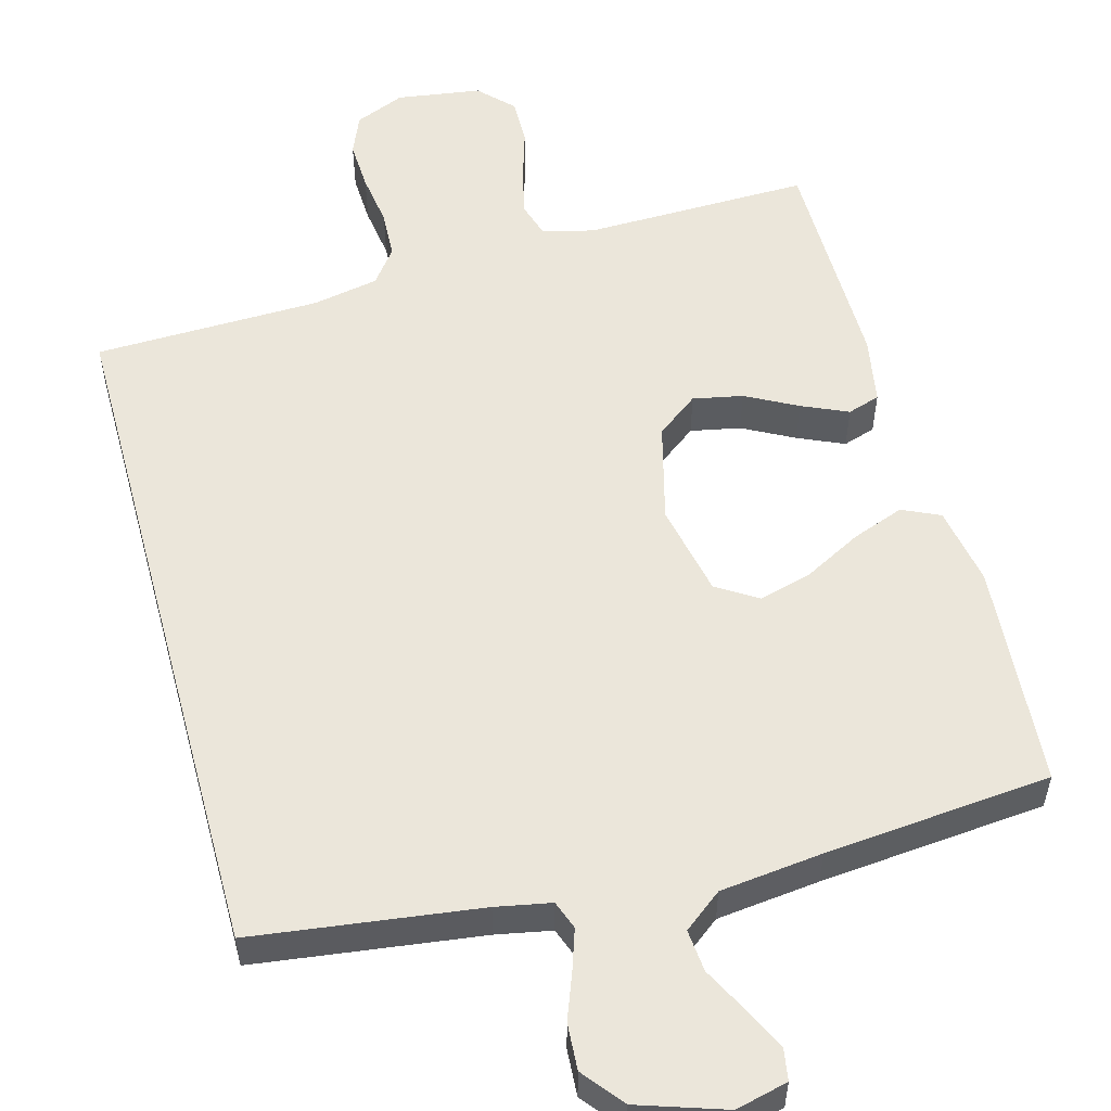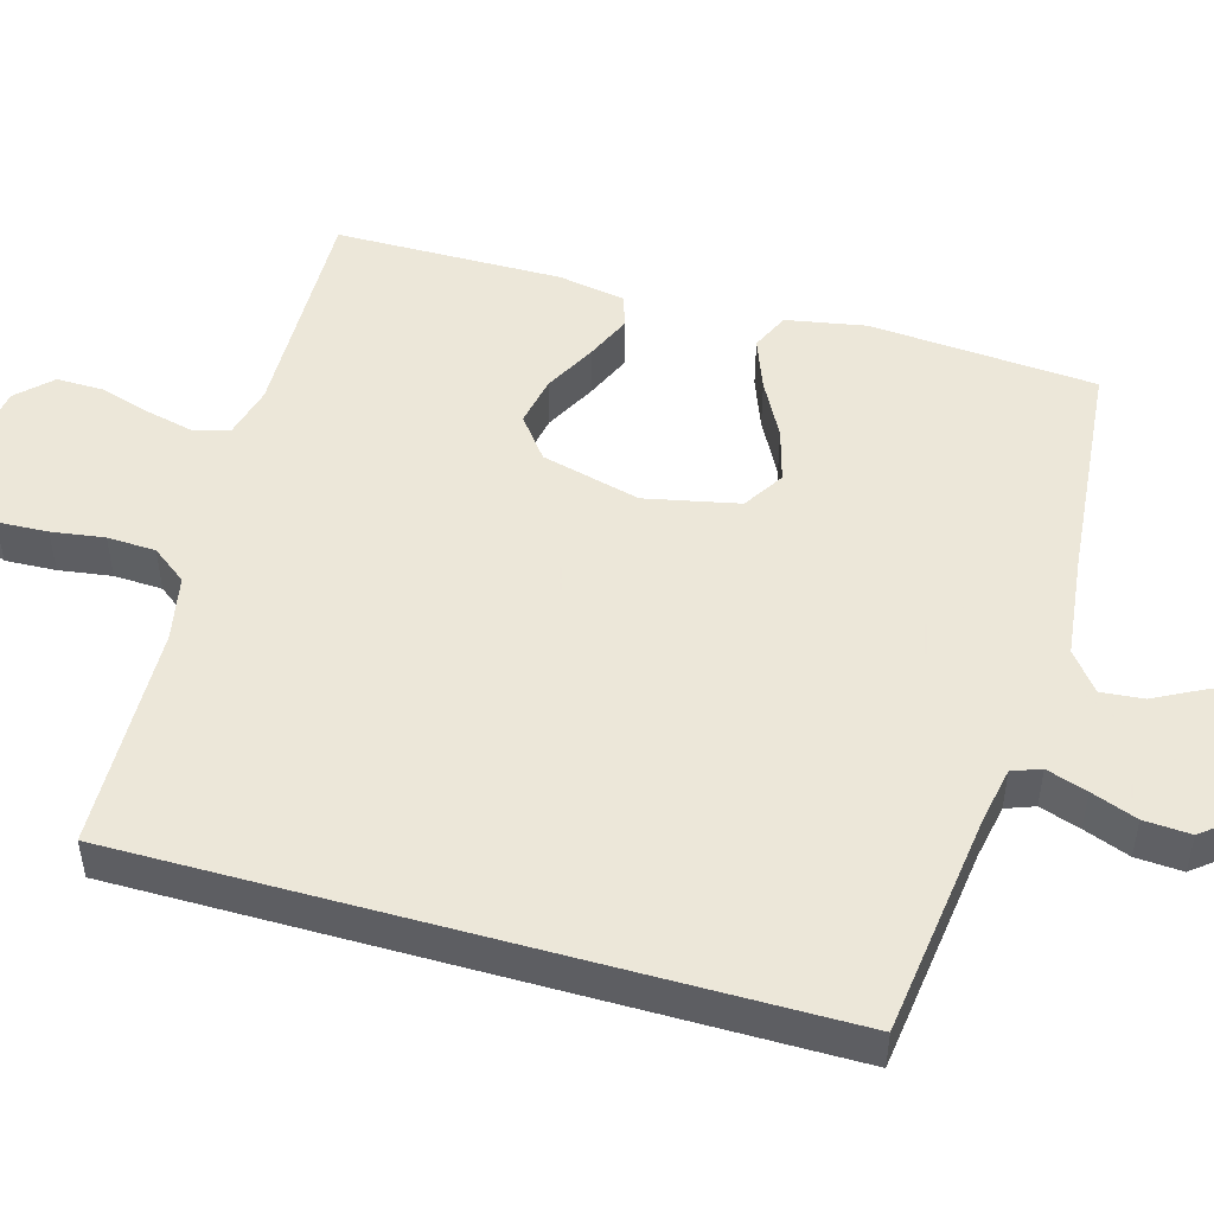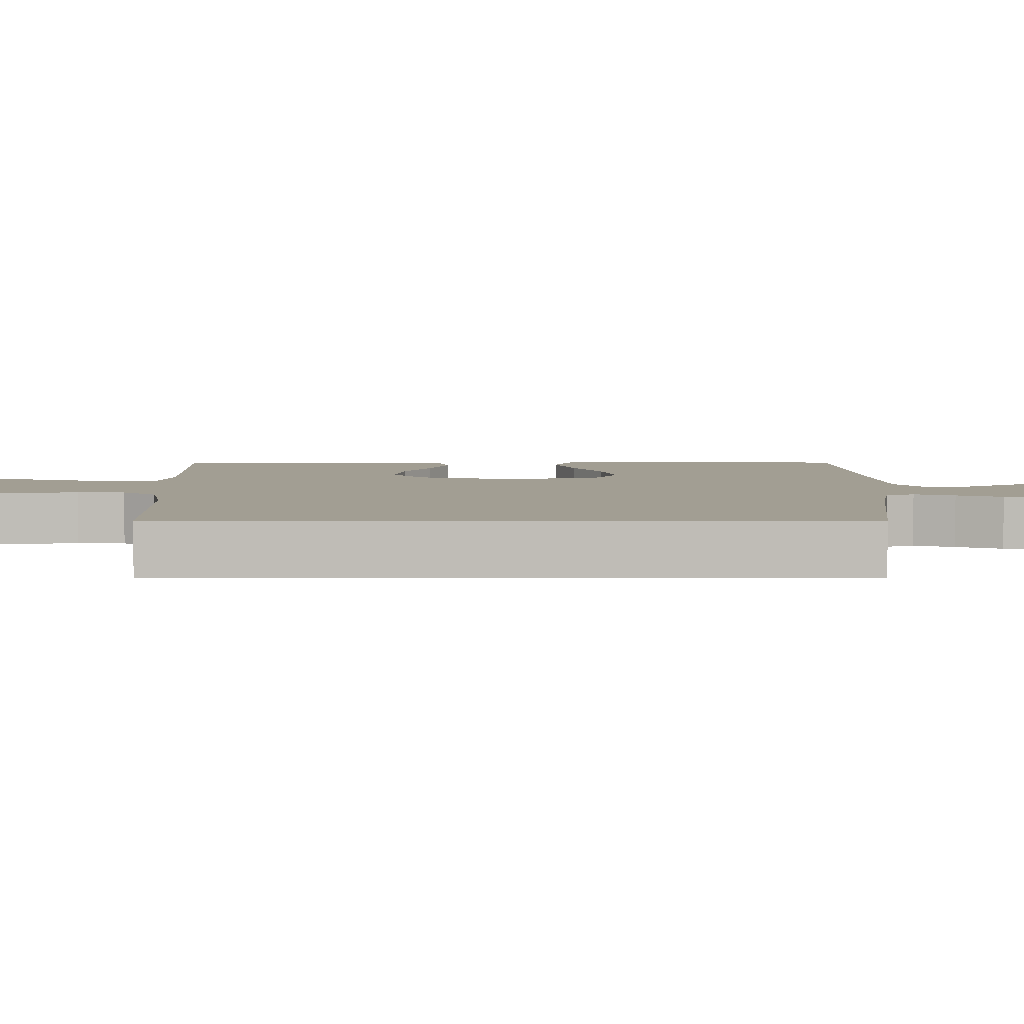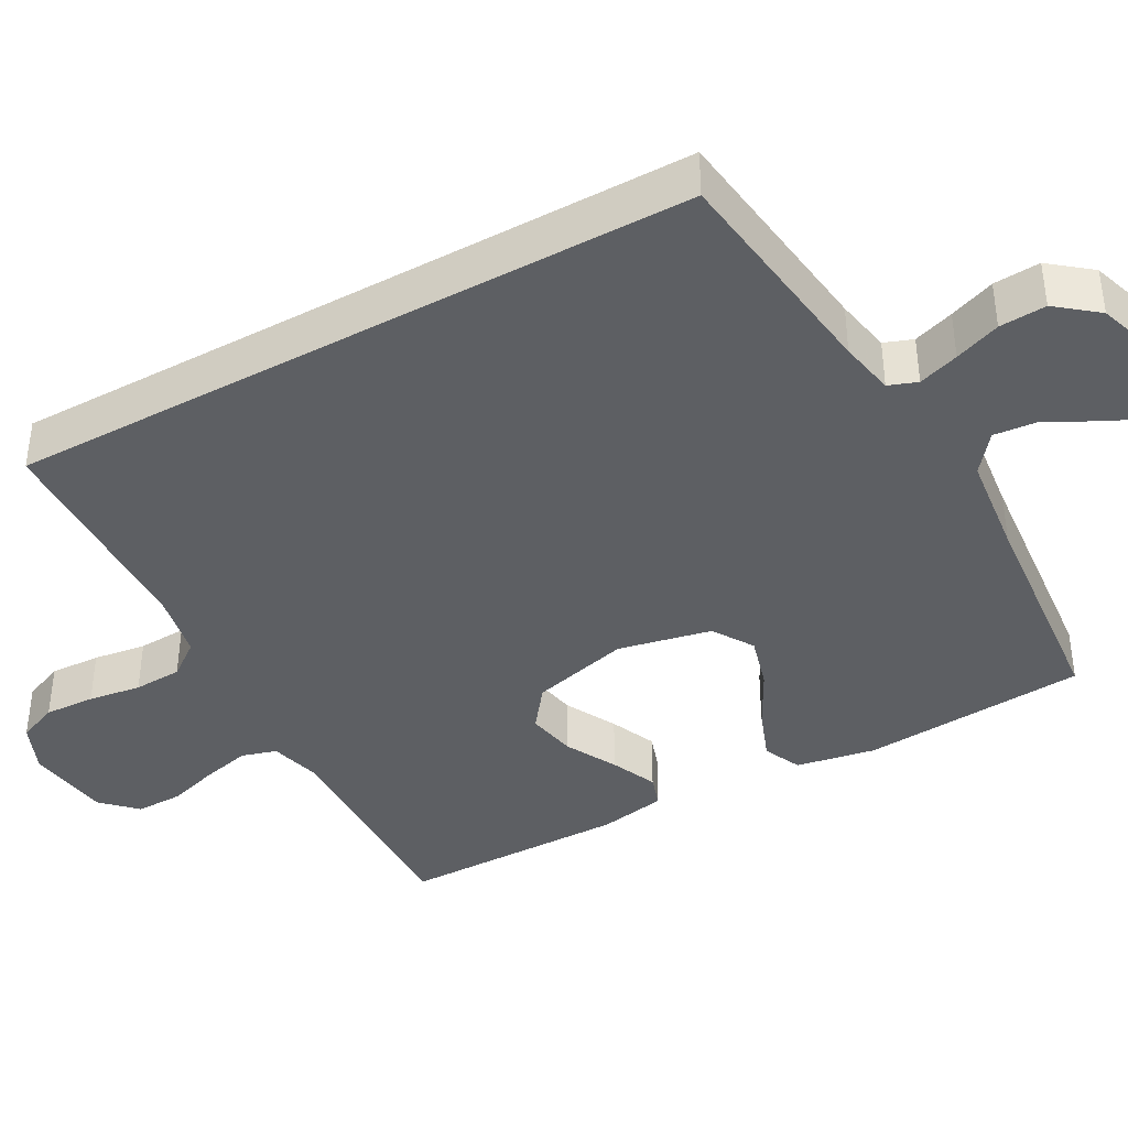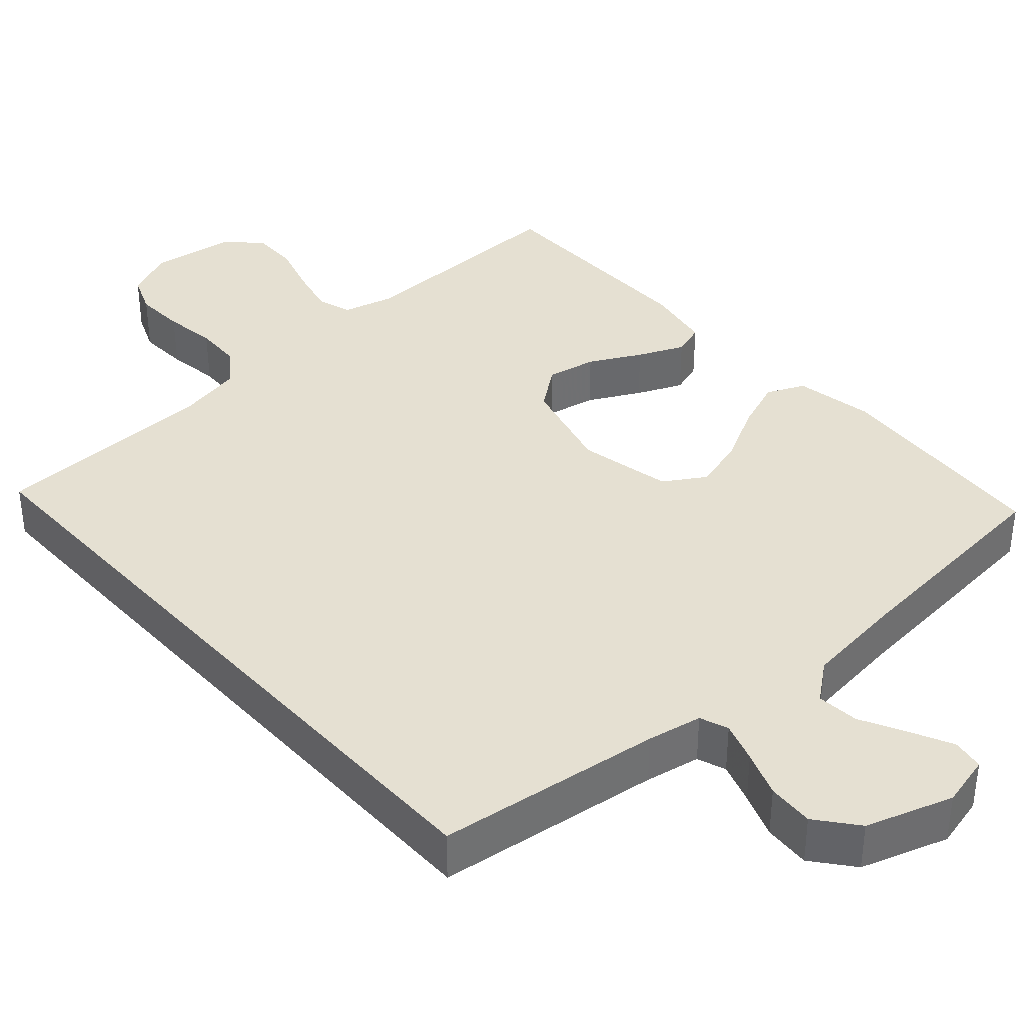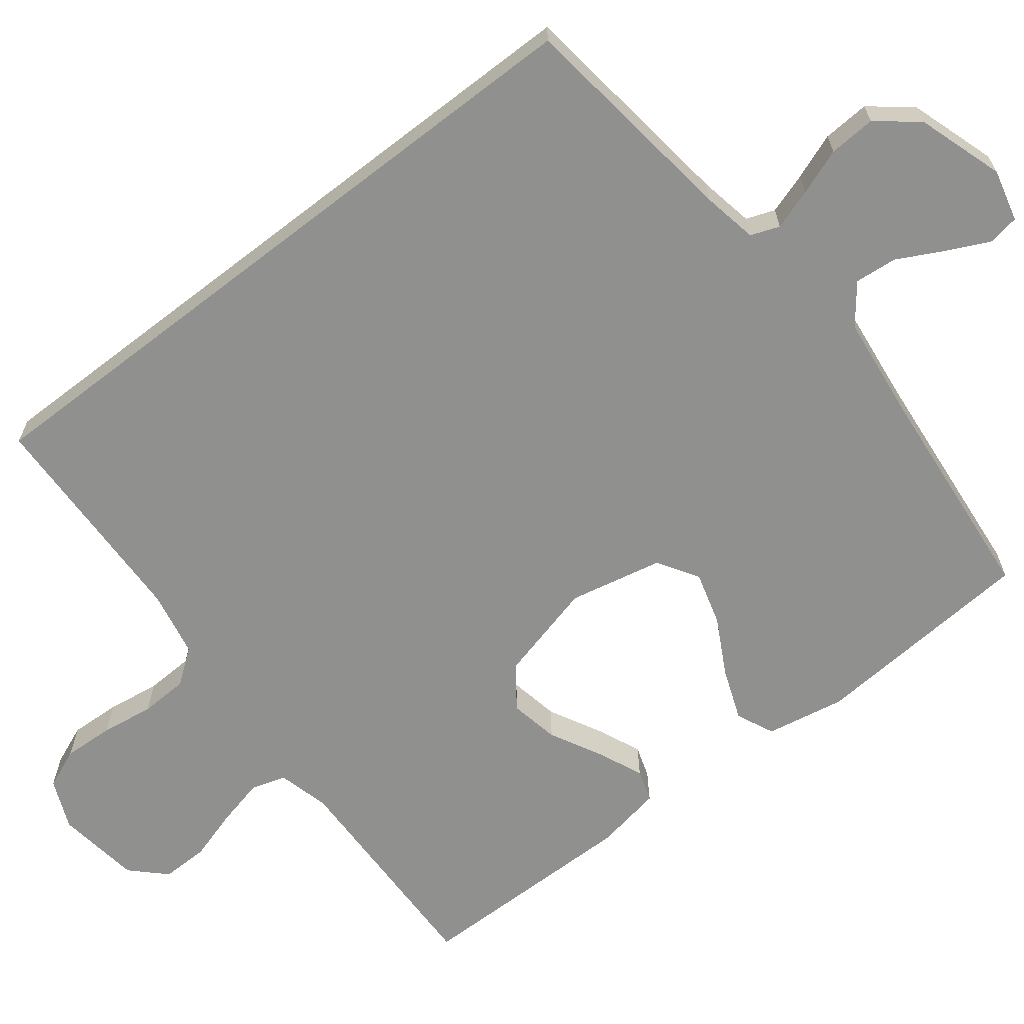
<metadata>
{"format":"obj","ext":"obj","renderer":"f3d","projection":"perspective","resolution":1024,"background":"white","views":[{"elev":54.9,"azim":-15.2,"up":"+Y"},{"elev":49.6,"azim":-74.2,"up":"+Y"},{"elev":5.1,"azim":-90.2,"up":"+Y"},{"elev":-40.1,"azim":-61.1,"up":"+Y"},{"elev":37.6,"azim":-41.9,"up":"+Y"},{"elev":-65.5,"azim":-52.3,"up":"+Y"}]}
</metadata>
<code>
v -0.5 0.07 0.455
v -0.2 0.07 0.494
v -0.127 0.07 0.508
v -0.113 0.07 0.546
v -0.131 0.07 0.6
v -0.154 0.07 0.661
v -0.158 0.07 0.723
v -0.115 0.07 0.777
v 0 0.07 0.815
v 0.069 0.07 0.798
v 0.076 0.07 0.756
v 0.049 0.07 0.7
v 0.018 0.07 0.64
v 0.013 0.07 0.584
v 0.064 0.07 0.544
v 0.2 0.07 0.528
v 0.5 0.07 0.5
v 0.523 0.07 0.2
v 0.504 0.07 0.095
v 0.454 0.07 0.072
v 0.385 0.07 0.098
v 0.31 0.07 0.138
v 0.239 0.07 0.158
v 0.185 0.07 0.124
v 0.159 0.07 0
v 0.193 0.07 -0.131
v 0.248 0.07 -0.173
v 0.314 0.07 -0.16
v 0.382 0.07 -0.124
v 0.443 0.07 -0.097
v 0.486 0.07 -0.111
v 0.502 0.07 -0.2
v 0.5 0.07 -0.5
v 0.2 0.07 -0.494
v 0.132 0.07 -0.512
v 0.118 0.07 -0.558
v 0.133 0.07 -0.621
v 0.154 0.07 -0.69
v 0.155 0.07 -0.752
v 0.112 0.07 -0.796
v 0 0.07 -0.812
v -0.066 0.07 -0.784
v -0.088 0.07 -0.731
v -0.085 0.07 -0.664
v -0.075 0.07 -0.594
v -0.078 0.07 -0.53
v -0.113 0.07 -0.484
v -0.2 0.07 -0.467
v -0.5 0.07 -0.459
v -0.5 0 0.455
v -0.2 0 0.494
v -0.127 0 0.508
v -0.113 0 0.546
v -0.131 0 0.6
v -0.154 0 0.661
v -0.158 0 0.723
v -0.115 0 0.777
v 0 0 0.815
v 0.069 0 0.798
v 0.076 0 0.756
v 0.049 0 0.7
v 0.018 0 0.64
v 0.013 0 0.584
v 0.064 0 0.544
v 0.2 0 0.528
v 0.5 0 0.5
v 0.523 0 0.2
v 0.504 0 0.095
v 0.454 0 0.072
v 0.385 0 0.098
v 0.31 0 0.138
v 0.239 0 0.158
v 0.185 0 0.124
v 0.159 0 0
v 0.193 0 -0.131
v 0.248 0 -0.173
v 0.314 0 -0.16
v 0.382 0 -0.124
v 0.443 0 -0.097
v 0.486 0 -0.111
v 0.502 0 -0.2
v 0.5 0 -0.5
v 0.2 0 -0.494
v 0.132 0 -0.512
v 0.118 0 -0.558
v 0.133 0 -0.621
v 0.154 0 -0.69
v 0.155 0 -0.752
v 0.112 0 -0.796
v 0 0 -0.812
v -0.066 0 -0.784
v -0.088 0 -0.731
v -0.085 0 -0.664
v -0.075 0 -0.594
v -0.078 0 -0.53
v -0.113 0 -0.484
v -0.2 0 -0.467
v -0.5 0 -0.459
f 48 49 1 2
f 47 48 2 3
f 46 47 3 4
f 45 46 4
f 43 44 45
f 42 43 45
f 41 42 45
f 40 41 45
f 39 40 45
f 38 39 45
f 37 38 45
f 36 37 45
f 35 36 45 4
f 34 35 4
f 32 33 34
f 31 32 34
f 30 31 34
f 29 30 34
f 28 29 34
f 27 28 34
f 26 27 34
f 25 26 34 4
f 24 25 4 5
f 6 7 8
f 5 6 8
f 24 5 8
f 23 24 8
f 20 21 22
f 19 20 22
f 18 19 22
f 17 18 22
f 16 17 22
f 15 16 22 23
f 14 15 23
f 11 12 13
f 10 11 13
f 9 10 13
f 8 9 13
f 8 13 14
f 8 14 23
f 51 50 98 97
f 52 51 97 96
f 53 52 96 95
f 53 95 94
f 94 93 92
f 94 92 91
f 94 91 90
f 94 90 89
f 94 89 88
f 94 88 87
f 94 87 86
f 94 86 85
f 53 94 85 84
f 53 84 83
f 83 82 81
f 83 81 80
f 83 80 79
f 83 79 78
f 83 78 77
f 83 77 76
f 83 76 75
f 53 83 75 74
f 54 53 74 73
f 57 56 55
f 57 55 54
f 57 54 73
f 57 73 72
f 71 70 69
f 71 69 68
f 71 68 67
f 71 67 66
f 71 66 65
f 72 71 65 64
f 72 64 63
f 62 61 60
f 62 60 59
f 62 59 58
f 62 58 57
f 63 62 57
f 72 63 57
f 1 50 51 2
f 2 51 52 3
f 3 52 53 4
f 4 53 54 5
f 5 54 55 6
f 6 55 56 7
f 7 56 57 8
f 8 57 58 9
f 9 58 59 10
f 10 59 60 11
f 11 60 61 12
f 12 61 62 13
f 13 62 63 14
f 14 63 64 15
f 15 64 65 16
f 16 65 66 17
f 17 66 67 18
f 18 67 68 19
f 19 68 69 20
f 20 69 70 21
f 21 70 71 22
f 22 71 72 23
f 23 72 73 24
f 24 73 74 25
f 25 74 75 26
f 26 75 76 27
f 27 76 77 28
f 28 77 78 29
f 29 78 79 30
f 30 79 80 31
f 31 80 81 32
f 32 81 82 33
f 33 82 83 34
f 34 83 84 35
f 35 84 85 36
f 36 85 86 37
f 37 86 87 38
f 38 87 88 39
f 39 88 89 40
f 40 89 90 41
f 41 90 91 42
f 42 91 92 43
f 43 92 93 44
f 44 93 94 45
f 45 94 95 46
f 46 95 96 47
f 47 96 97 48
f 48 97 98 49
f 49 98 50 1

</code>
